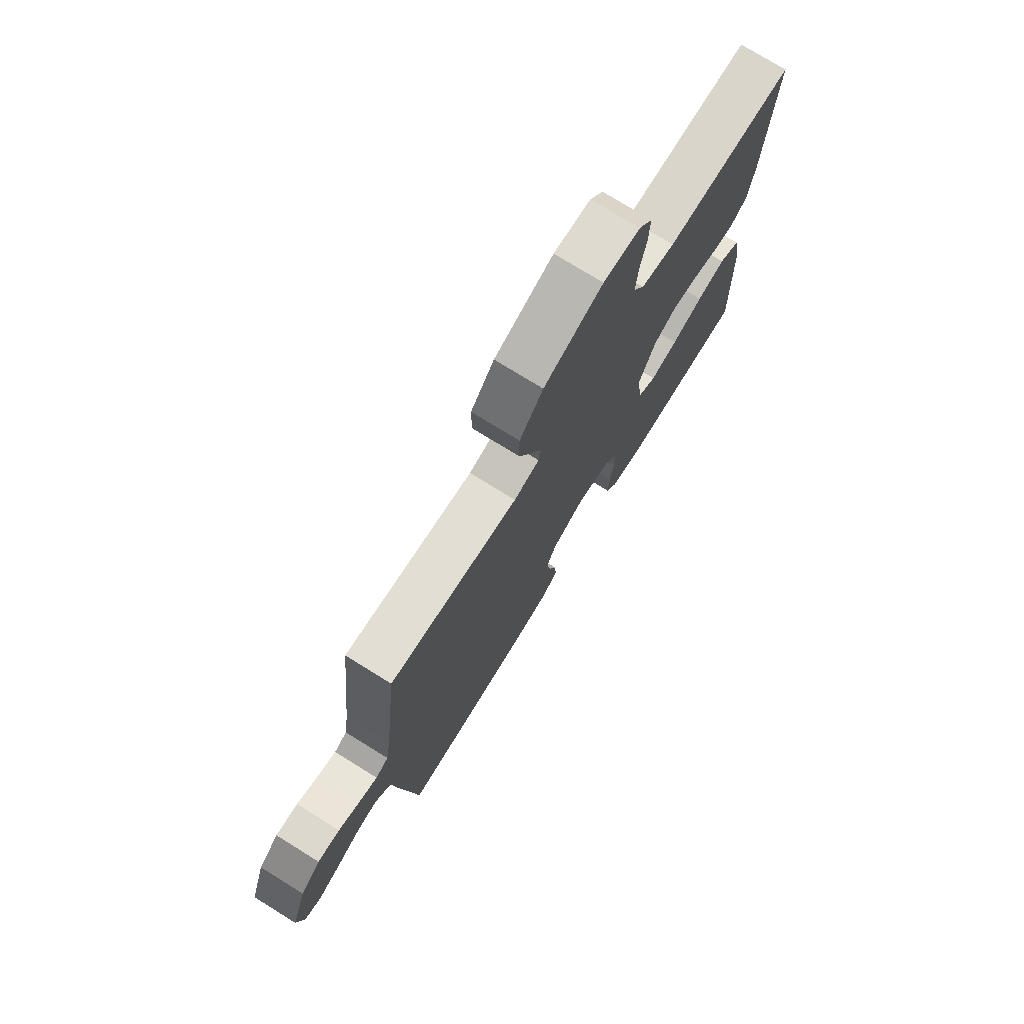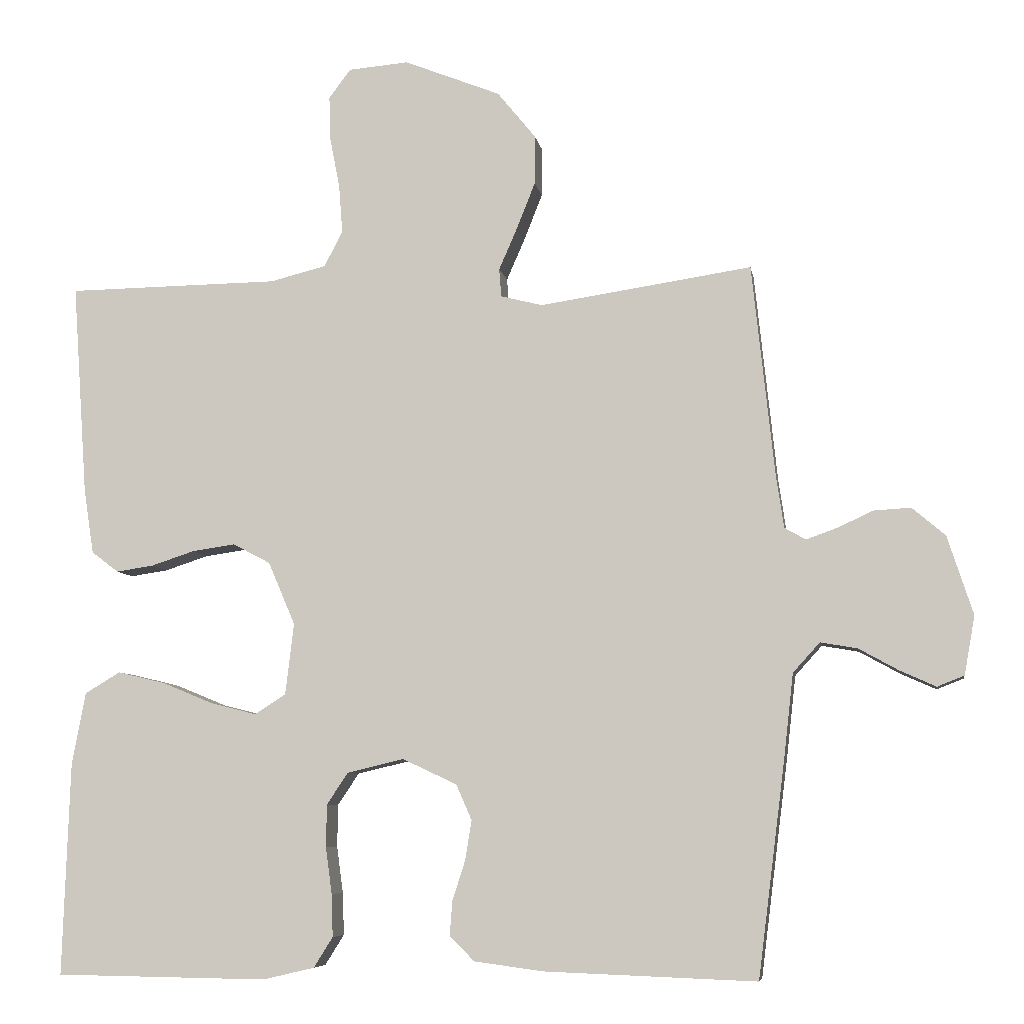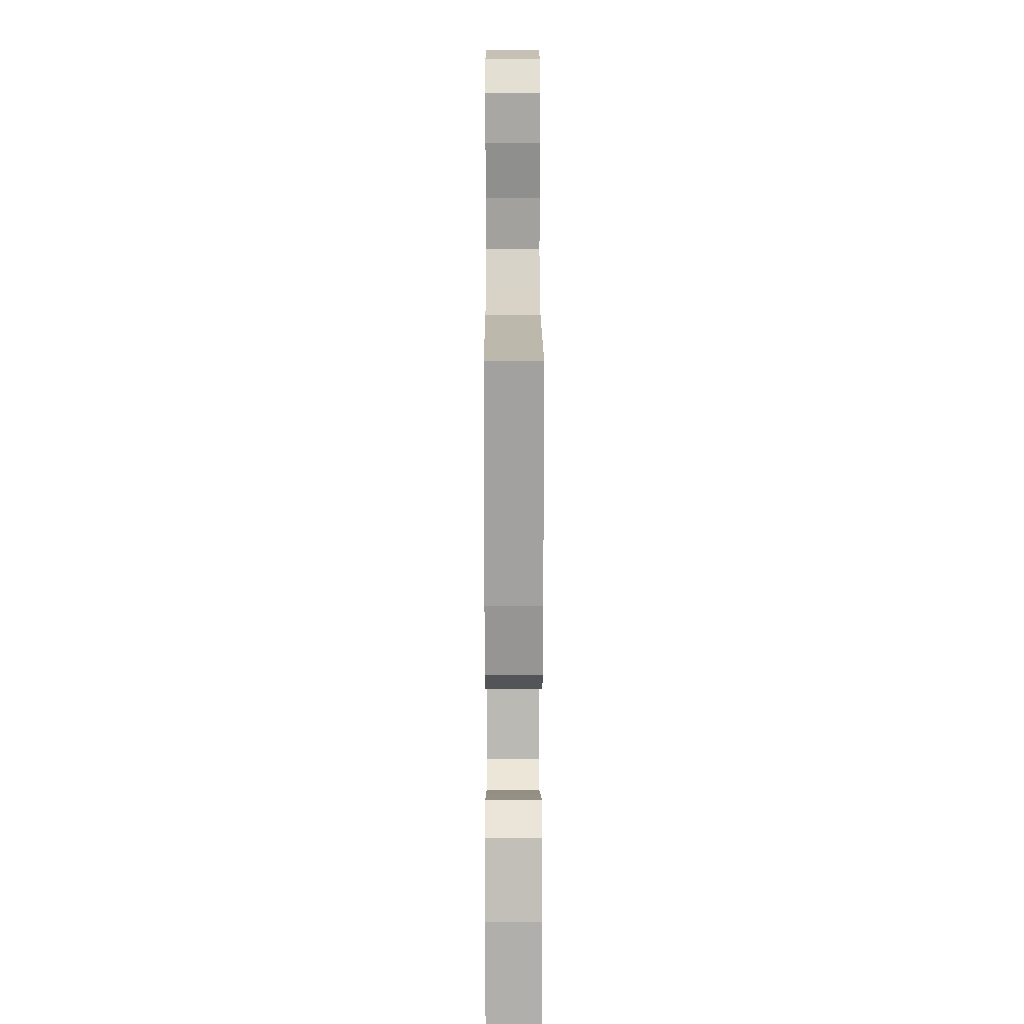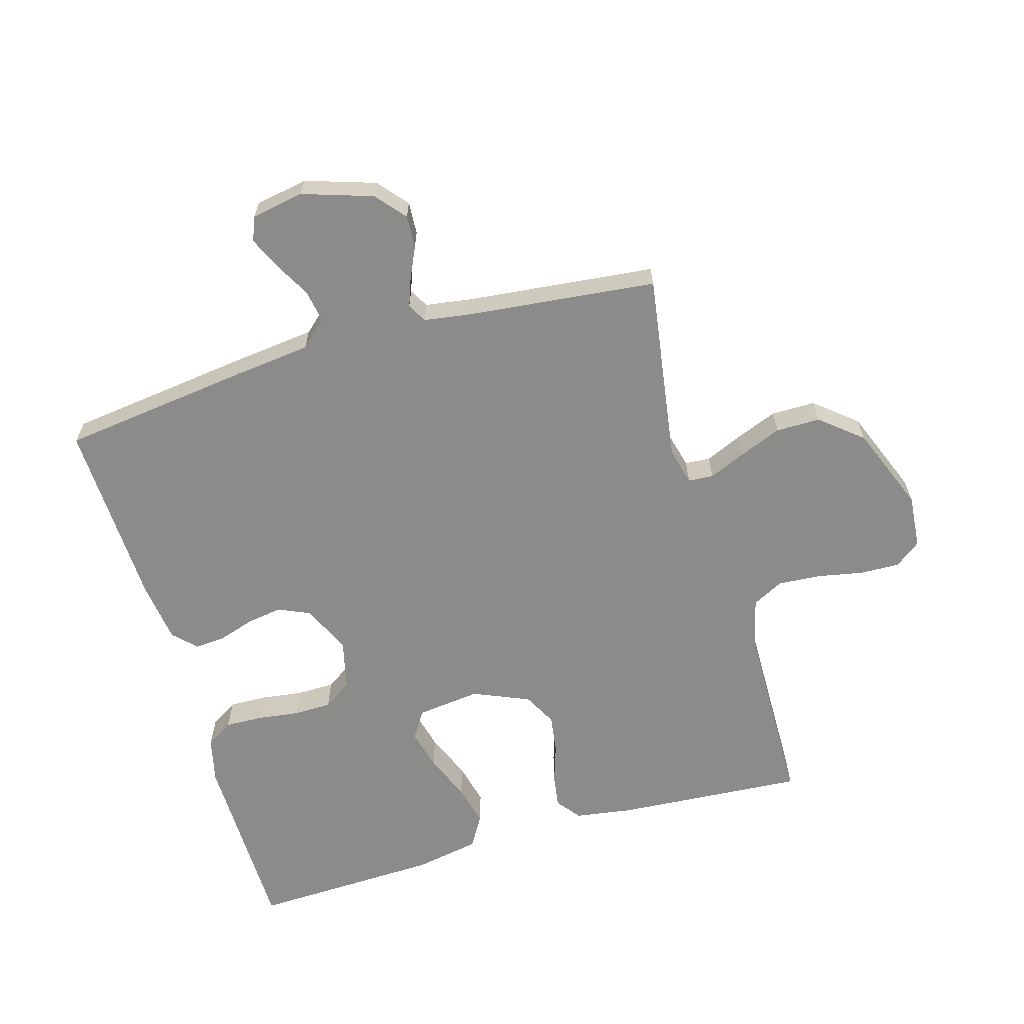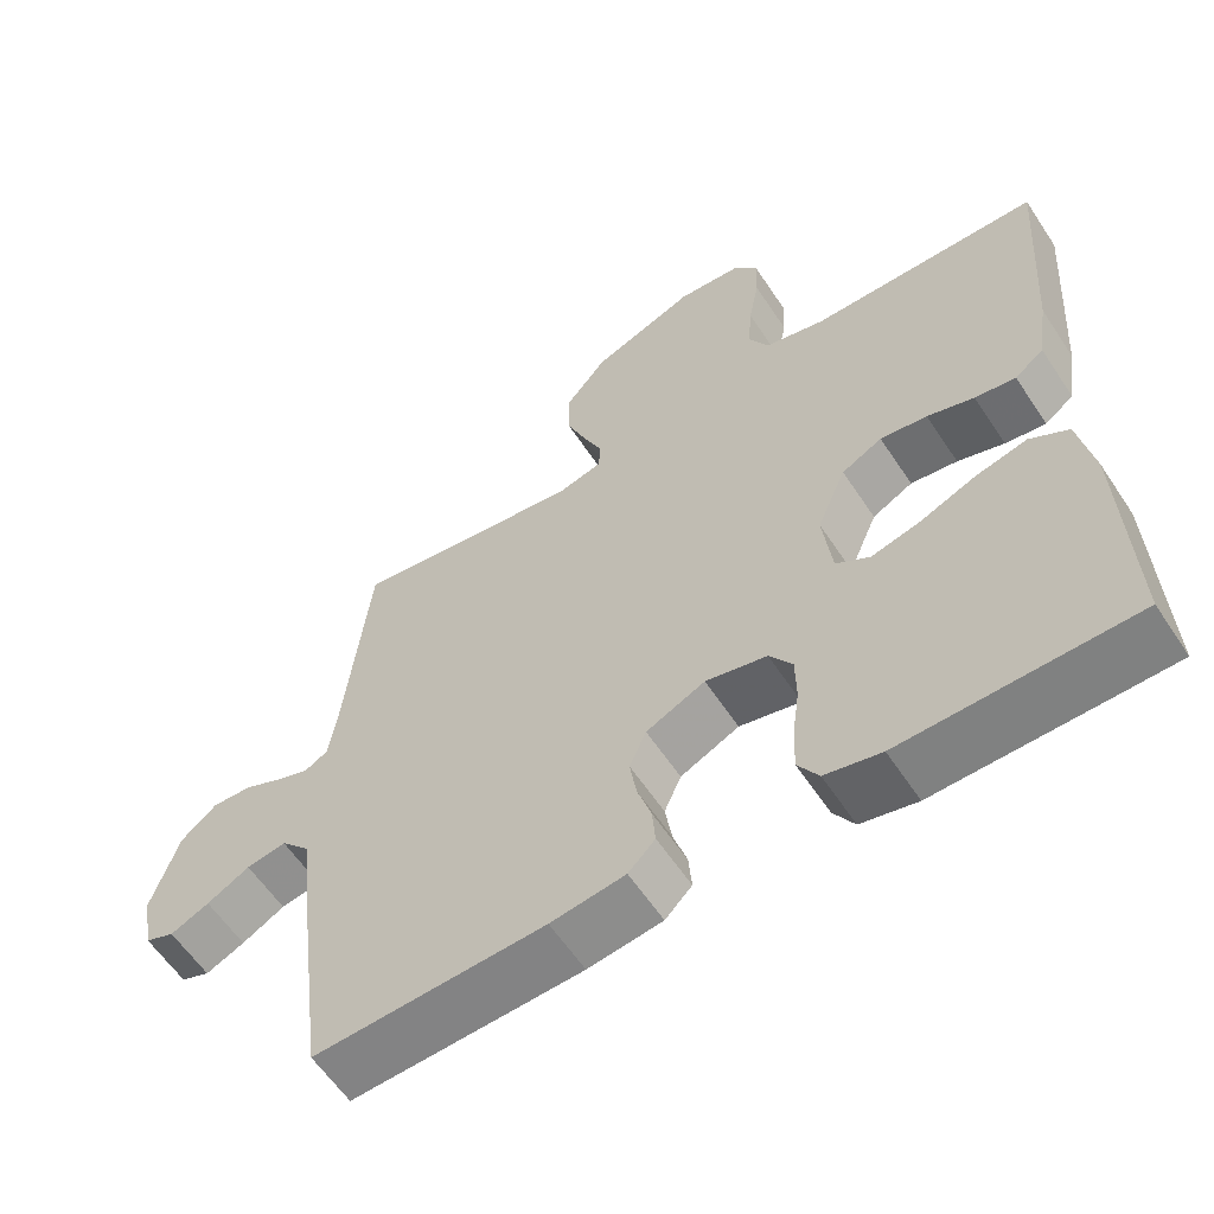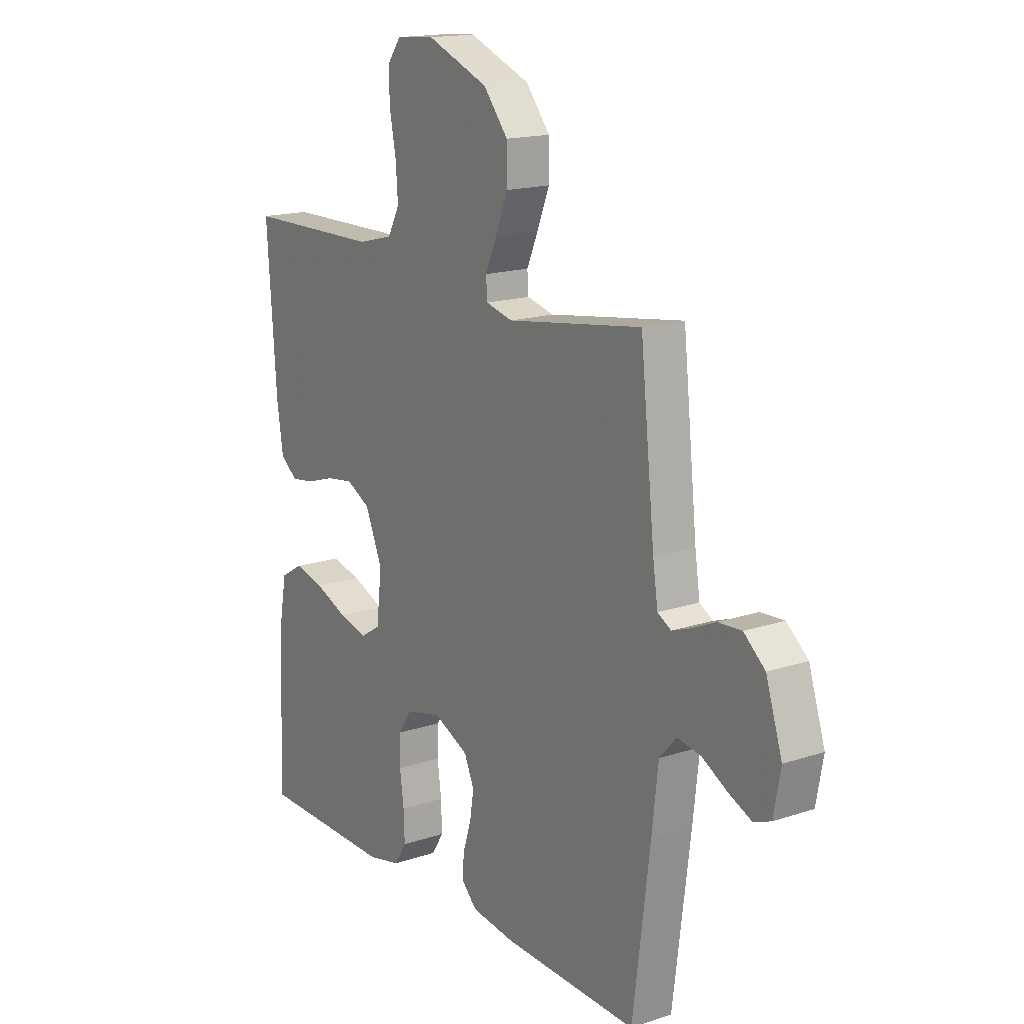
<metadata>
{"format":"obj","ext":"obj","renderer":"f3d","projection":"perspective","resolution":1024,"background":"white","views":[{"elev":75.4,"azim":-58.2,"up":"+Z"},{"elev":-7.1,"azim":-170.8,"up":"+Z"},{"elev":13.8,"azim":89.8,"up":"+Z"},{"elev":-63.7,"azim":-73.8,"up":"+Y"},{"elev":-59.8,"azim":33.4,"up":"+Z"},{"elev":16.6,"azim":-124.1,"up":"+Z"}]}
</metadata>
<code>
v -0.5 0.07 0.5
v -0.2 0.07 0.455
v -0.141 0.07 0.47
v -0.138 0.07 0.51
v -0.163 0.07 0.567
v -0.19 0.07 0.635
v -0.19 0.07 0.705
v -0.136 0.07 0.771
v 0 0.07 0.825
v 0.085 0.07 0.818
v 0.116 0.07 0.777
v 0.114 0.07 0.714
v 0.1 0.07 0.642
v 0.095 0.07 0.574
v 0.121 0.07 0.524
v 0.2 0.07 0.504
v 0.5 0.07 0.5
v 0.479 0.07 0.2
v 0.465 0.07 0.109
v 0.427 0.07 0.08
v 0.374 0.07 0.088
v 0.313 0.07 0.108
v 0.252 0.07 0.117
v 0.199 0.07 0.089
v 0.161 0.07 0
v 0.173 0.07 -0.101
v 0.217 0.07 -0.129
v 0.281 0.07 -0.113
v 0.354 0.07 -0.083
v 0.421 0.07 -0.067
v 0.471 0.07 -0.097
v 0.49 0.07 -0.2
v 0.5 0.07 -0.5
v 0.2 0.07 -0.504
v 0.127 0.07 -0.487
v 0.1 0.07 -0.444
v 0.102 0.07 -0.384
v 0.111 0.07 -0.318
v 0.11 0.07 -0.258
v 0.08 0.07 -0.213
v 0 0.07 -0.194
v -0.077 0.07 -0.23
v -0.099 0.07 -0.28
v -0.09 0.07 -0.336
v -0.072 0.07 -0.392
v -0.068 0.07 -0.441
v -0.103 0.07 -0.476
v -0.2 0.07 -0.489
v -0.5 0.07 -0.5
v -0.538 0.07 -0.2
v -0.552 0.07 -0.077
v -0.59 0.07 -0.035
v -0.642 0.07 -0.044
v -0.698 0.07 -0.075
v -0.749 0.07 -0.098
v -0.787 0.07 -0.083
v -0.802 0.07 0
v -0.766 0.07 0.111
v -0.719 0.07 0.151
v -0.667 0.07 0.148
v -0.617 0.07 0.125
v -0.573 0.07 0.109
v -0.543 0.07 0.126
v -0.532 0.07 0.2
v -0.5 0 0.5
v -0.2 0 0.455
v -0.141 0 0.47
v -0.138 0 0.51
v -0.163 0 0.567
v -0.19 0 0.635
v -0.19 0 0.705
v -0.136 0 0.771
v 0 0 0.825
v 0.085 0 0.818
v 0.116 0 0.777
v 0.114 0 0.714
v 0.1 0 0.642
v 0.095 0 0.574
v 0.121 0 0.524
v 0.2 0 0.504
v 0.5 0 0.5
v 0.479 0 0.2
v 0.465 0 0.109
v 0.427 0 0.08
v 0.374 0 0.088
v 0.313 0 0.108
v 0.252 0 0.117
v 0.199 0 0.089
v 0.161 0 0
v 0.173 0 -0.101
v 0.217 0 -0.129
v 0.281 0 -0.113
v 0.354 0 -0.083
v 0.421 0 -0.067
v 0.471 0 -0.097
v 0.49 0 -0.2
v 0.5 0 -0.5
v 0.2 0 -0.504
v 0.127 0 -0.487
v 0.1 0 -0.444
v 0.102 0 -0.384
v 0.111 0 -0.318
v 0.11 0 -0.258
v 0.08 0 -0.213
v 0 0 -0.194
v -0.077 0 -0.23
v -0.099 0 -0.28
v -0.09 0 -0.336
v -0.072 0 -0.392
v -0.068 0 -0.441
v -0.103 0 -0.476
v -0.2 0 -0.489
v -0.5 0 -0.5
v -0.538 0 -0.2
v -0.552 0 -0.077
v -0.59 0 -0.035
v -0.642 0 -0.044
v -0.698 0 -0.075
v -0.749 0 -0.098
v -0.787 0 -0.083
v -0.802 0 0
v -0.766 0 0.111
v -0.719 0 0.151
v -0.667 0 0.148
v -0.617 0 0.125
v -0.573 0 0.109
v -0.543 0 0.126
v -0.532 0 0.2
f 58 59 60 61
f 58 61 62
f 57 58 62
f 56 57 62
f 53 54 55 56
f 53 56 62 63
f 48 49 50 51
f 46 47 48 51
f 44 45 46 51
f 43 44 51 52
f 42 43 52
f 41 42 52
f 40 41 52
f 35 36 37 38
f 35 38 39
f 34 35 39
f 33 34 39
f 32 33 39 40
f 28 29 30 31
f 27 28 31 32
f 19 20 21 22
f 19 22 23
f 16 17 18 19
f 15 16 19 23
f 14 15 23 24
f 10 11 12 13
f 10 13 14
f 9 10 14
f 4 5 6 7
f 4 7 8 9
f 64 1 2
f 63 64 2 3
f 52 53 63 3
f 27 32 40 52
f 26 27 52
f 25 26 52 3
f 9 14 24 25
f 3 4 9 25
f 125 124 123 122
f 126 125 122
f 126 122 121
f 126 121 120
f 120 119 118 117
f 127 126 120 117
f 115 114 113 112
f 115 112 111 110
f 115 110 109 108
f 116 115 108 107
f 116 107 106
f 116 106 105
f 116 105 104
f 102 101 100 99
f 103 102 99
f 103 99 98
f 103 98 97
f 104 103 97 96
f 95 94 93 92
f 96 95 92 91
f 86 85 84 83
f 87 86 83
f 83 82 81 80
f 87 83 80 79
f 88 87 79 78
f 77 76 75 74
f 78 77 74
f 78 74 73
f 71 70 69 68
f 73 72 71 68
f 66 65 128
f 67 66 128 127
f 67 127 117 116
f 116 104 96 91
f 116 91 90
f 67 116 90 89
f 89 88 78 73
f 89 73 68 67
f 1 65 66 2
f 2 66 67 3
f 3 67 68 4
f 4 68 69 5
f 5 69 70 6
f 6 70 71 7
f 7 71 72 8
f 8 72 73 9
f 9 73 74 10
f 10 74 75 11
f 11 75 76 12
f 12 76 77 13
f 13 77 78 14
f 14 78 79 15
f 15 79 80 16
f 16 80 81 17
f 17 81 82 18
f 18 82 83 19
f 19 83 84 20
f 20 84 85 21
f 21 85 86 22
f 22 86 87 23
f 23 87 88 24
f 24 88 89 25
f 25 89 90 26
f 26 90 91 27
f 27 91 92 28
f 28 92 93 29
f 29 93 94 30
f 30 94 95 31
f 31 95 96 32
f 32 96 97 33
f 33 97 98 34
f 34 98 99 35
f 35 99 100 36
f 36 100 101 37
f 37 101 102 38
f 38 102 103 39
f 39 103 104 40
f 40 104 105 41
f 41 105 106 42
f 42 106 107 43
f 43 107 108 44
f 44 108 109 45
f 45 109 110 46
f 46 110 111 47
f 47 111 112 48
f 48 112 113 49
f 49 113 114 50
f 50 114 115 51
f 51 115 116 52
f 52 116 117 53
f 53 117 118 54
f 54 118 119 55
f 55 119 120 56
f 56 120 121 57
f 57 121 122 58
f 58 122 123 59
f 59 123 124 60
f 60 124 125 61
f 61 125 126 62
f 62 126 127 63
f 63 127 128 64
f 64 128 65 1

</code>
